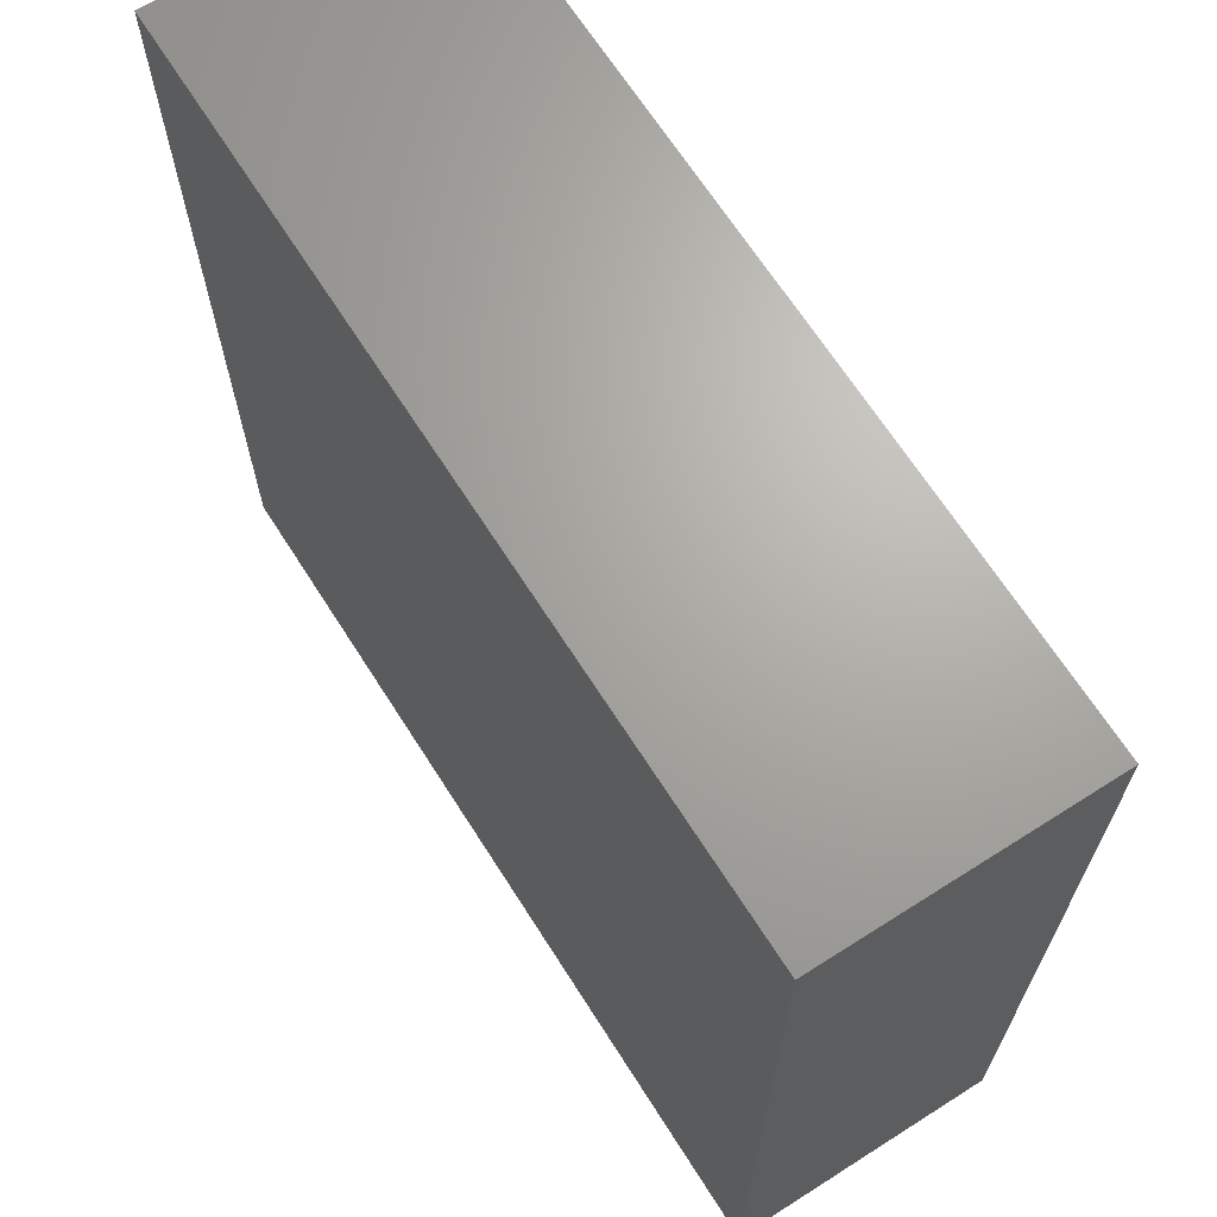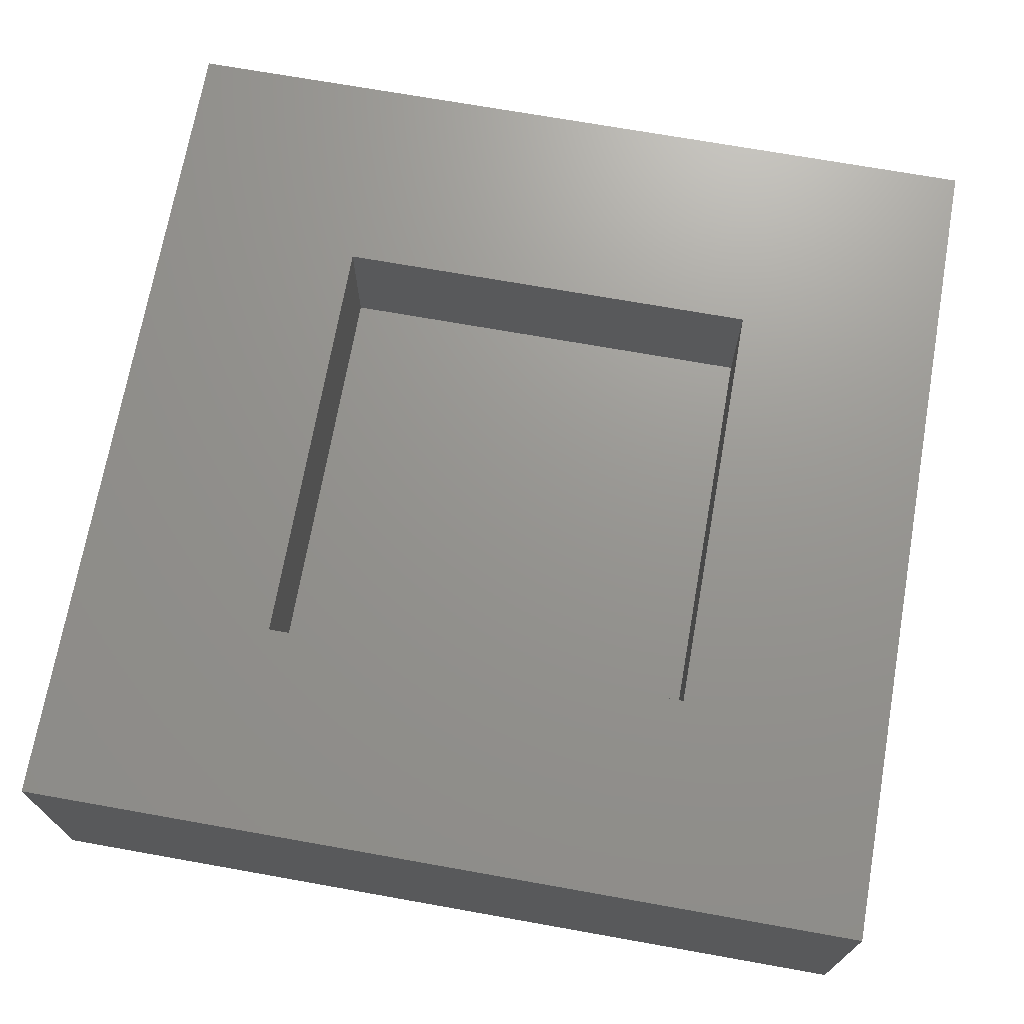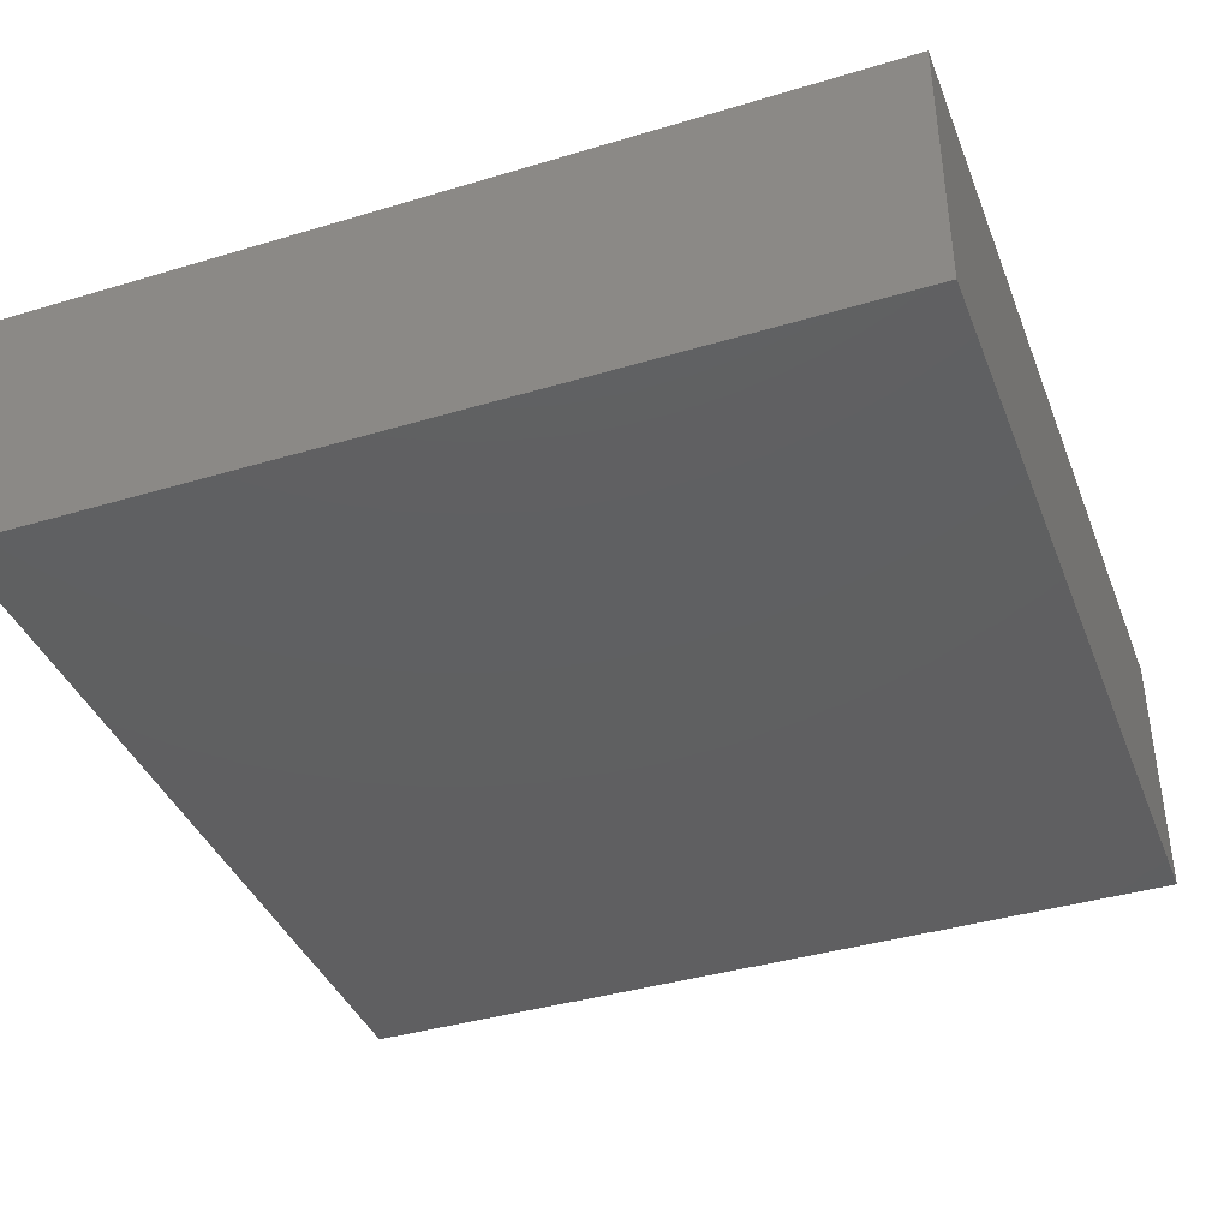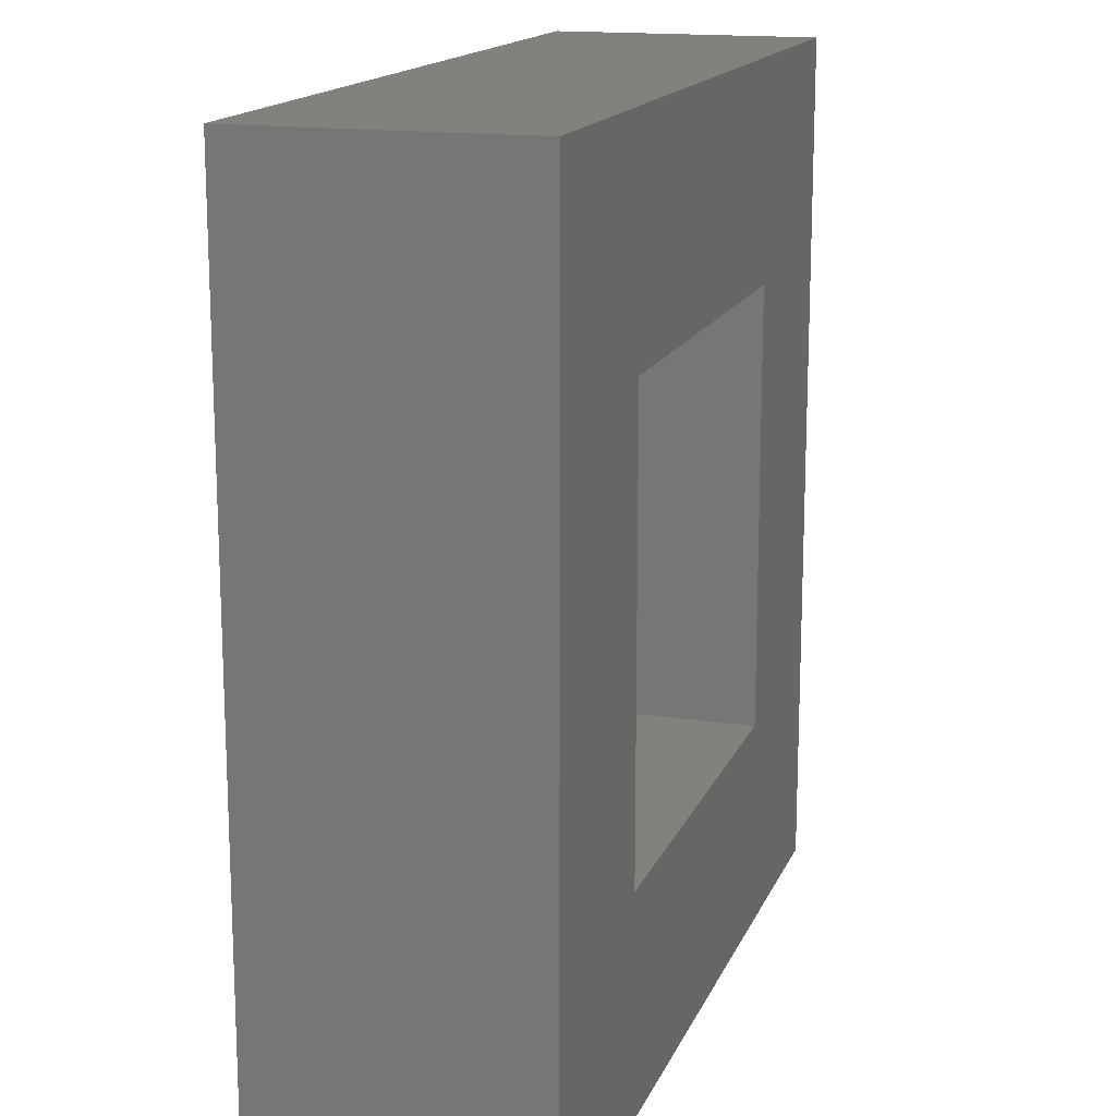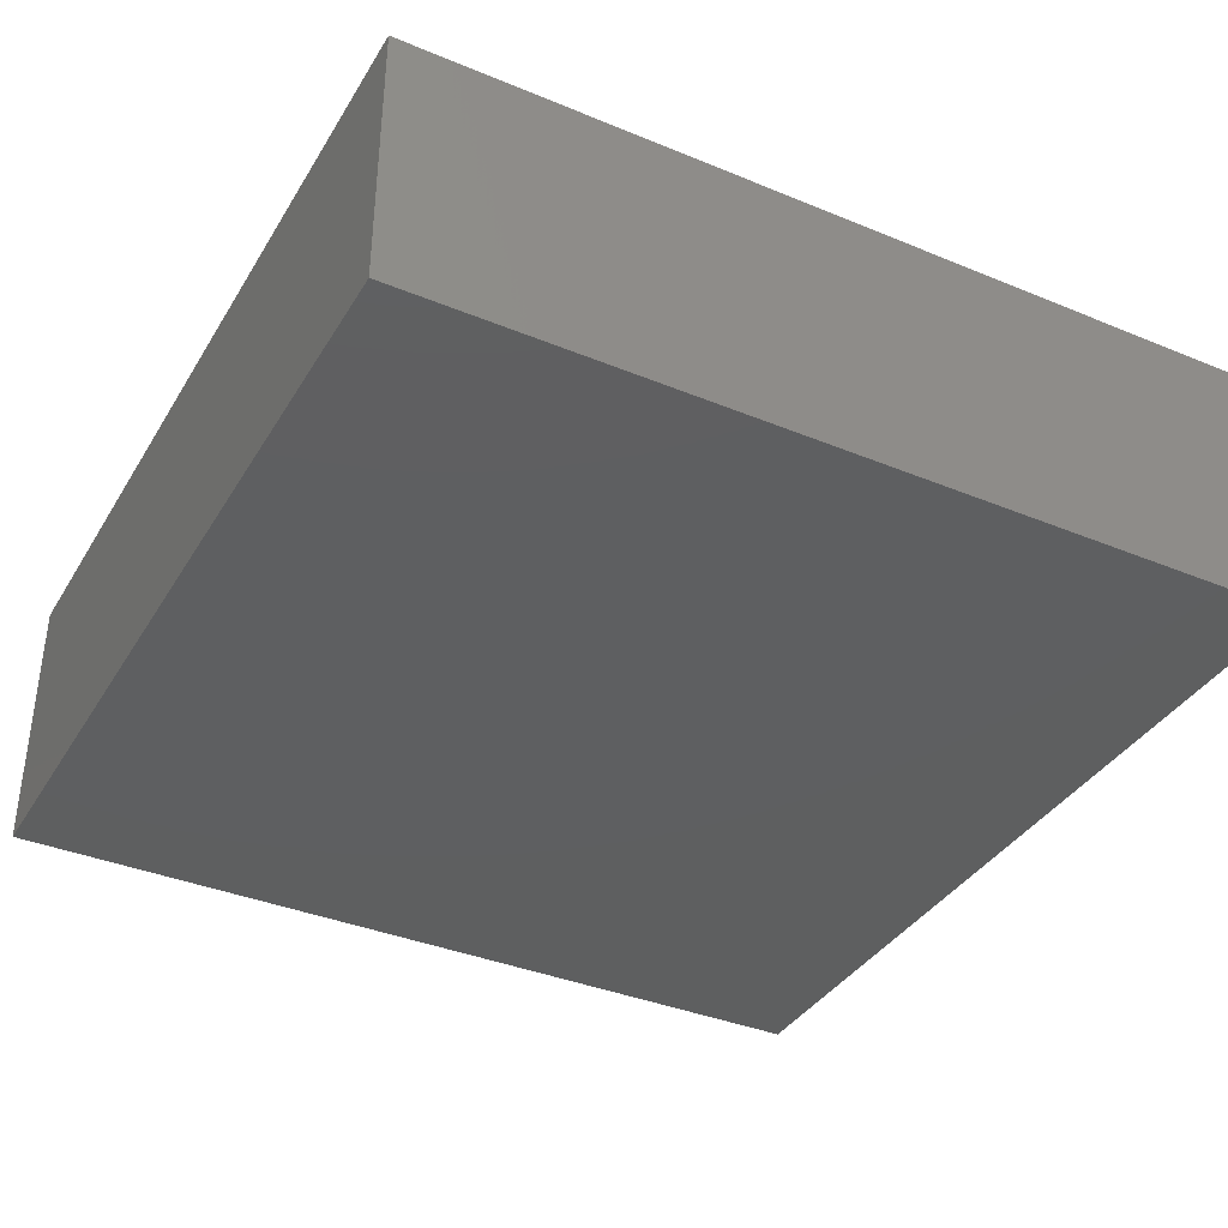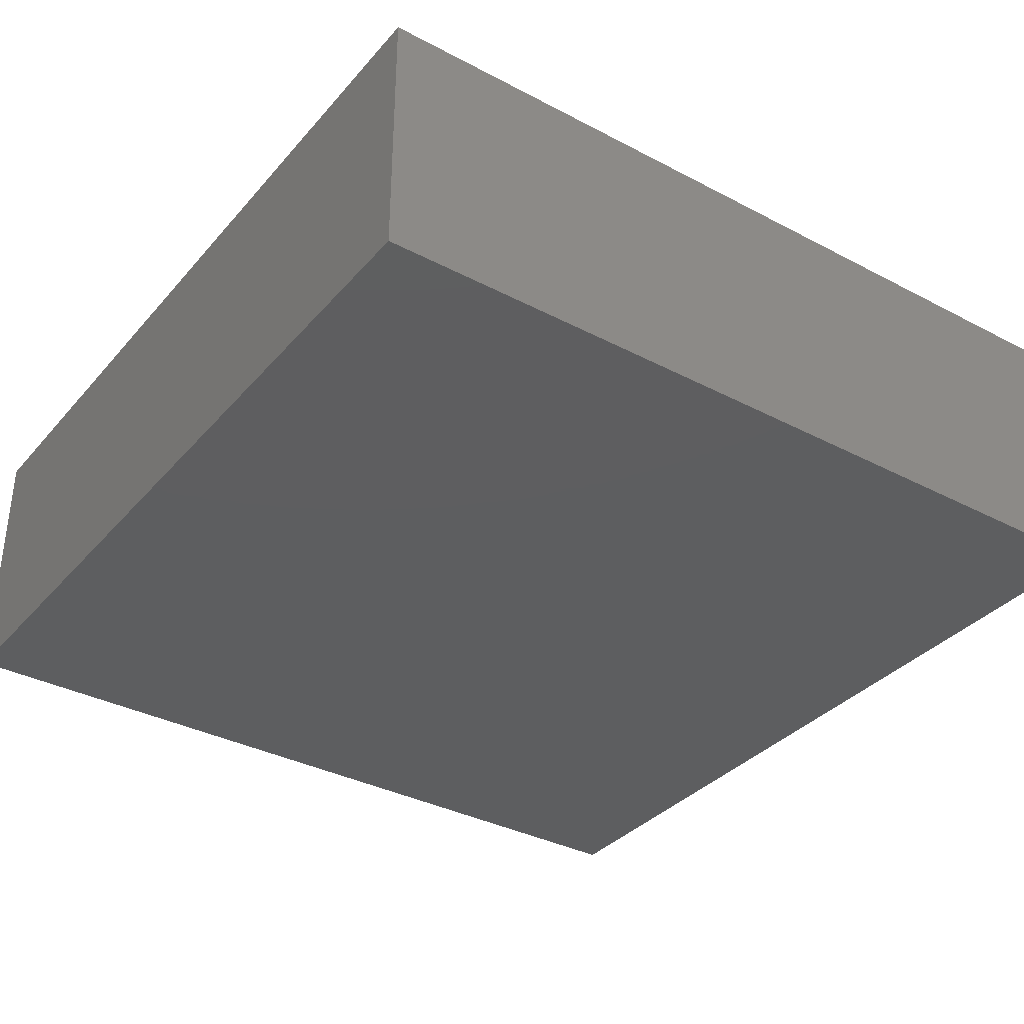
<metadata>
{"format":"stl","ext":"stl","renderer":"f3d","projection":"perspective","resolution":1024,"background":"white","views":[{"elev":67.2,"azim":-122.5,"up":"+Y"},{"elev":70.7,"azim":100.1,"up":"+Z"},{"elev":-39.6,"azim":20.4,"up":"+Z"},{"elev":15.7,"azim":-72.8,"up":"+Y"},{"elev":-37.3,"azim":152.1,"up":"+Z"},{"elev":-35.1,"azim":145.1,"up":"+Z"}]}
</metadata>
<code>
# stl→obj: 16 verts, 28 faces
v 1.22 1.22 0.75
v -1.22 1.22 0.75
v 1.22 -1.22 0.75
v -1.22 -1.22 0.75
v 1.22 -1.22 1.5
v -1.22 -1.22 1.5
v -1.22 1.22 1.5
v 1.22 1.22 1.5
v -2.4 2.4 0
v -2.4 -2.4 0
v -2.4 2.4 1.5
v -2.4 -2.4 1.5
v 2.4 2.4 0
v 2.4 2.4 1.5
v 2.4 -2.4 0
v 2.4 -2.4 1.5
f 1 2 3
f 3 2 4
f 3 4 5
f 5 4 6
f 4 2 6
f 6 2 7
f 1 3 8
f 8 3 5
f 2 1 7
f 7 1 8
f 9 10 11
f 11 10 12
f 13 9 14
f 14 9 11
f 15 13 16
f 16 13 14
f 10 15 12
f 12 15 16
f 8 11 7
f 7 11 12
f 7 12 6
f 6 12 16
f 6 16 5
f 5 16 8
f 8 16 14
f 8 14 11
f 15 10 13
f 13 10 9

</code>
